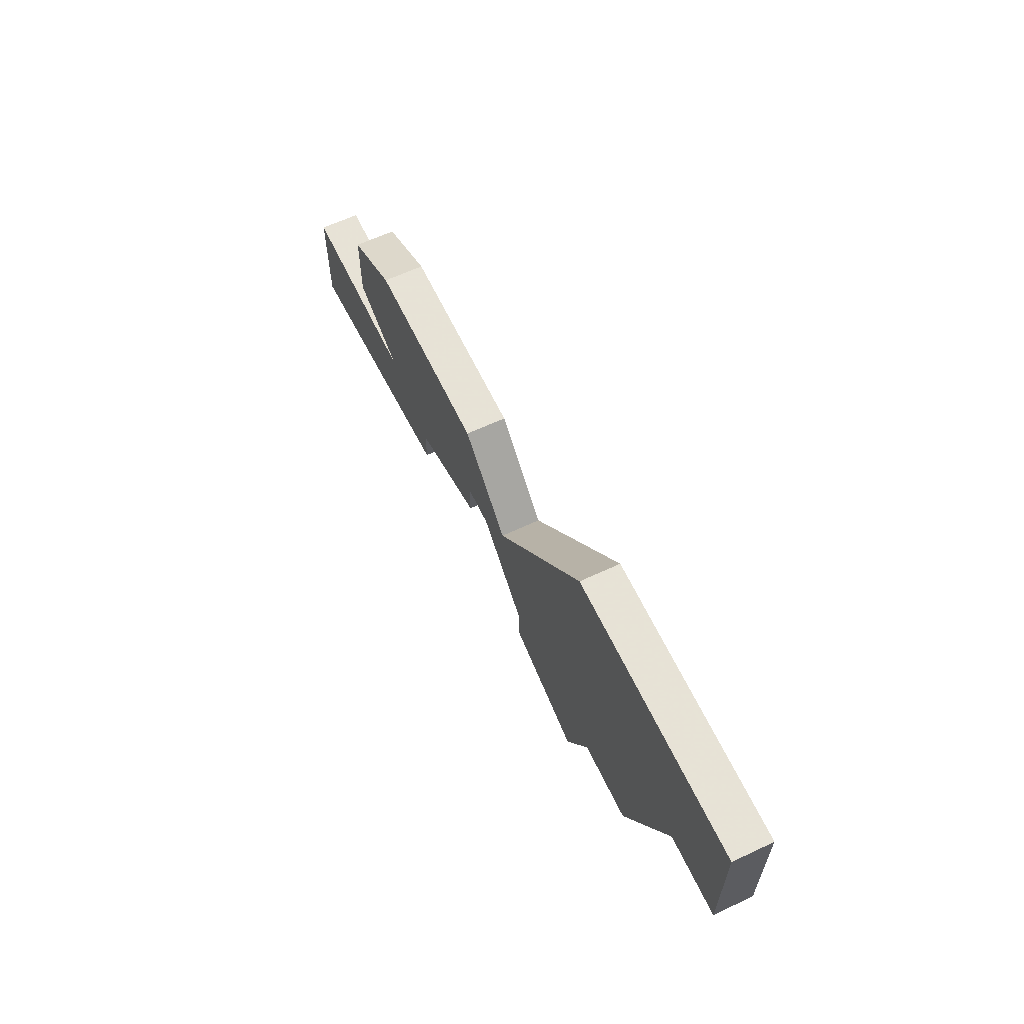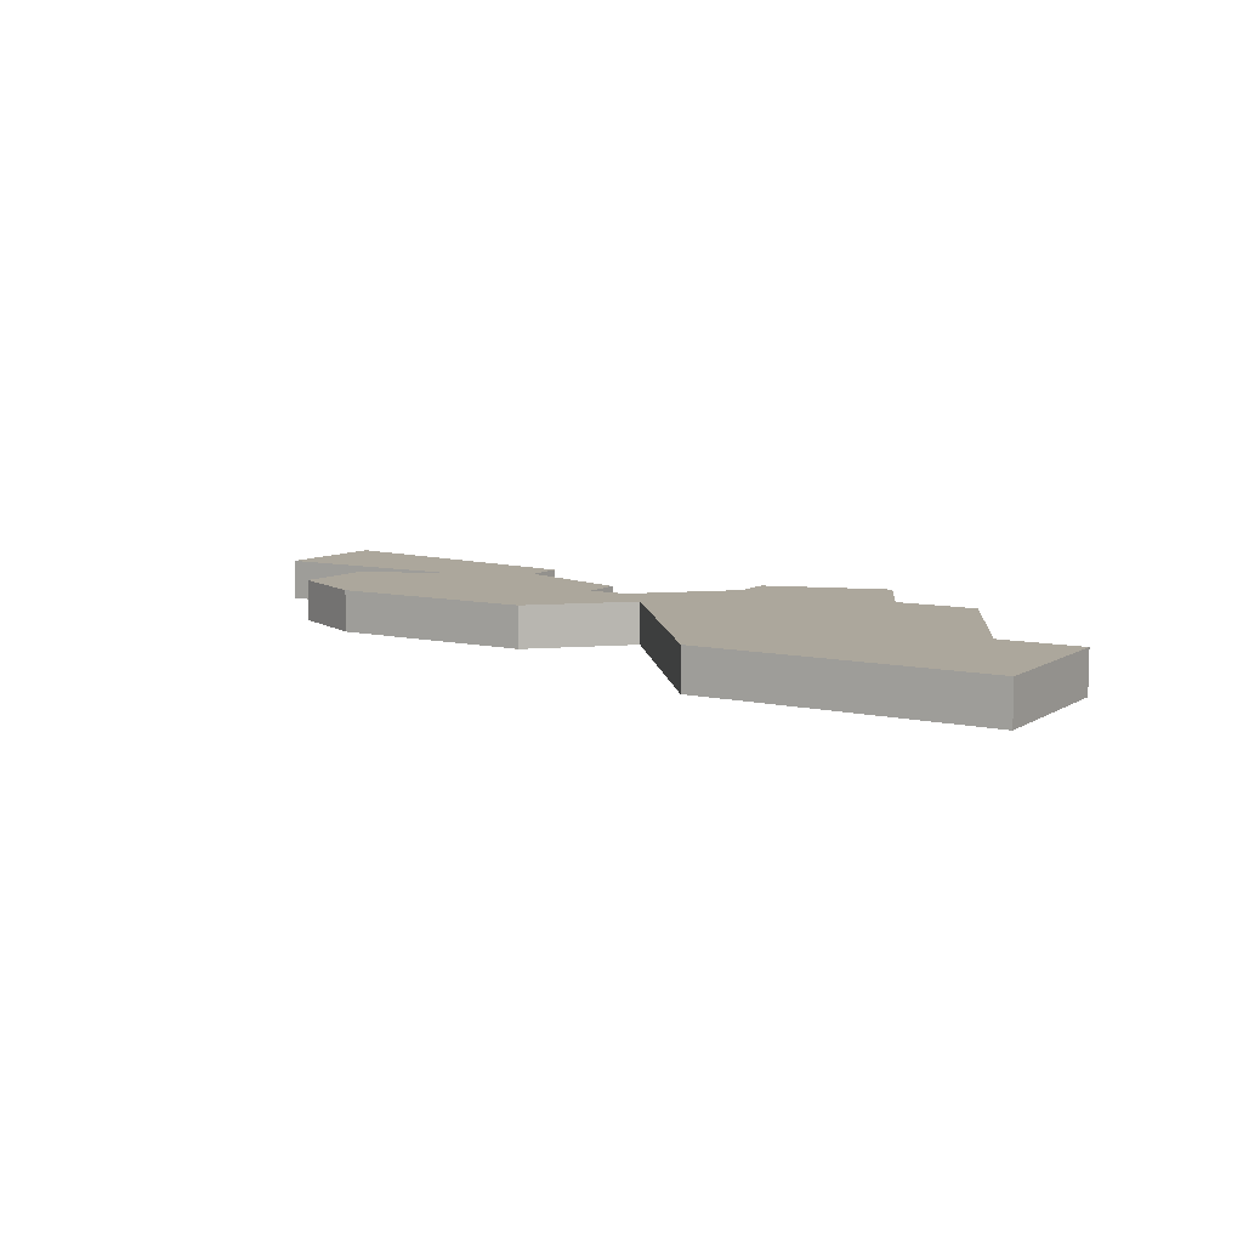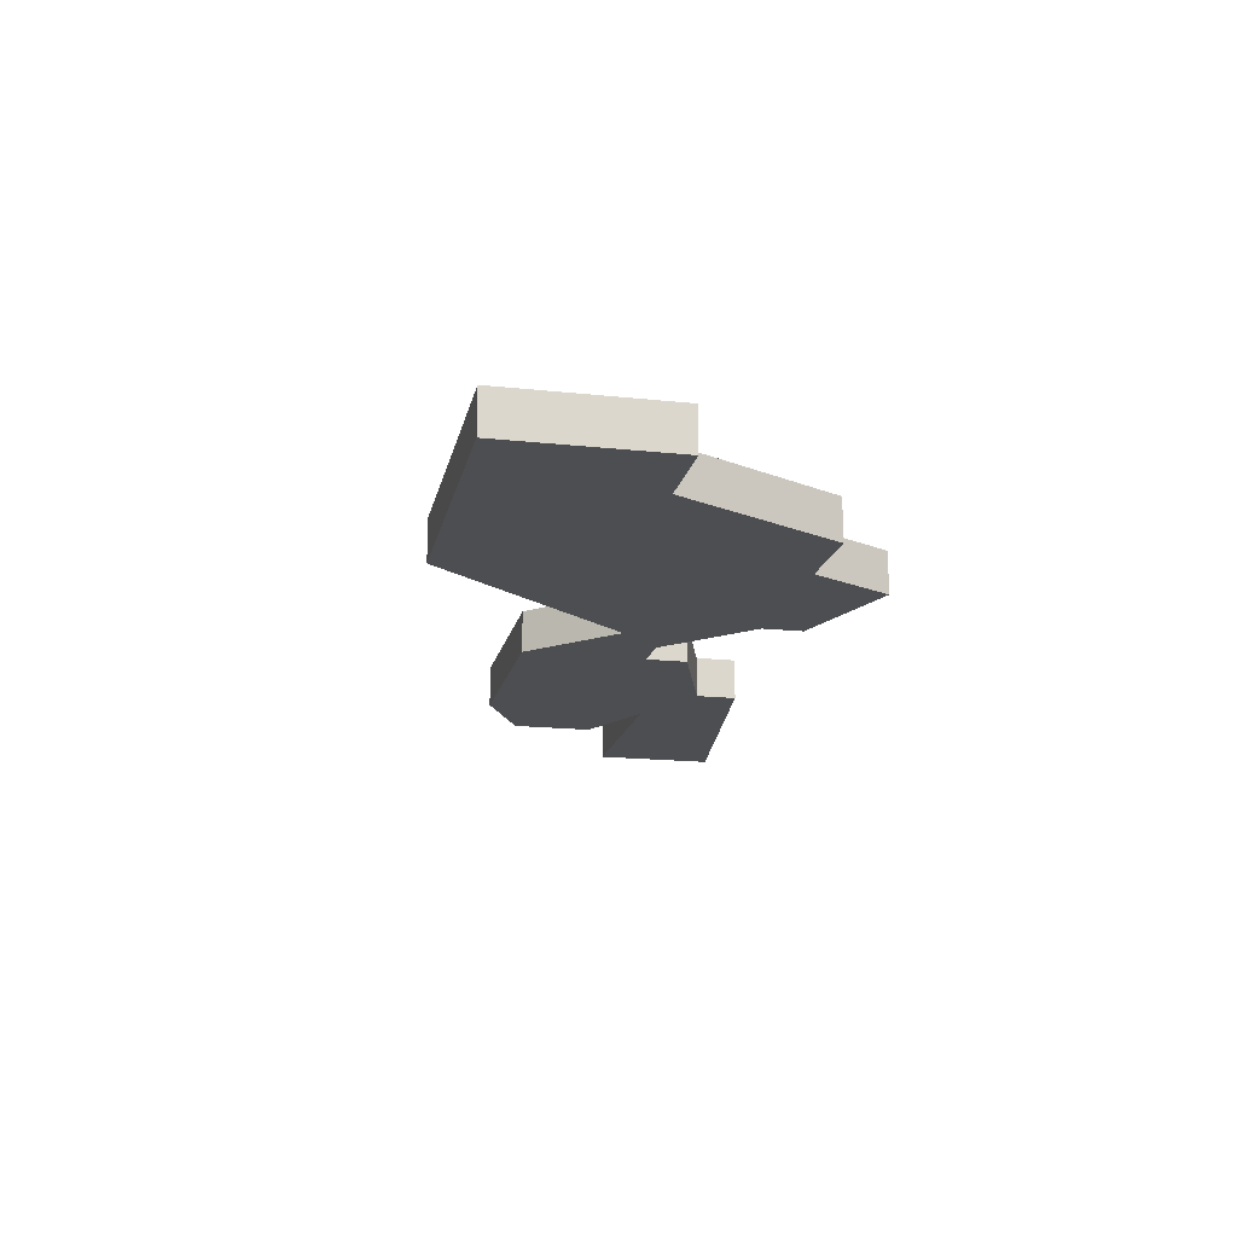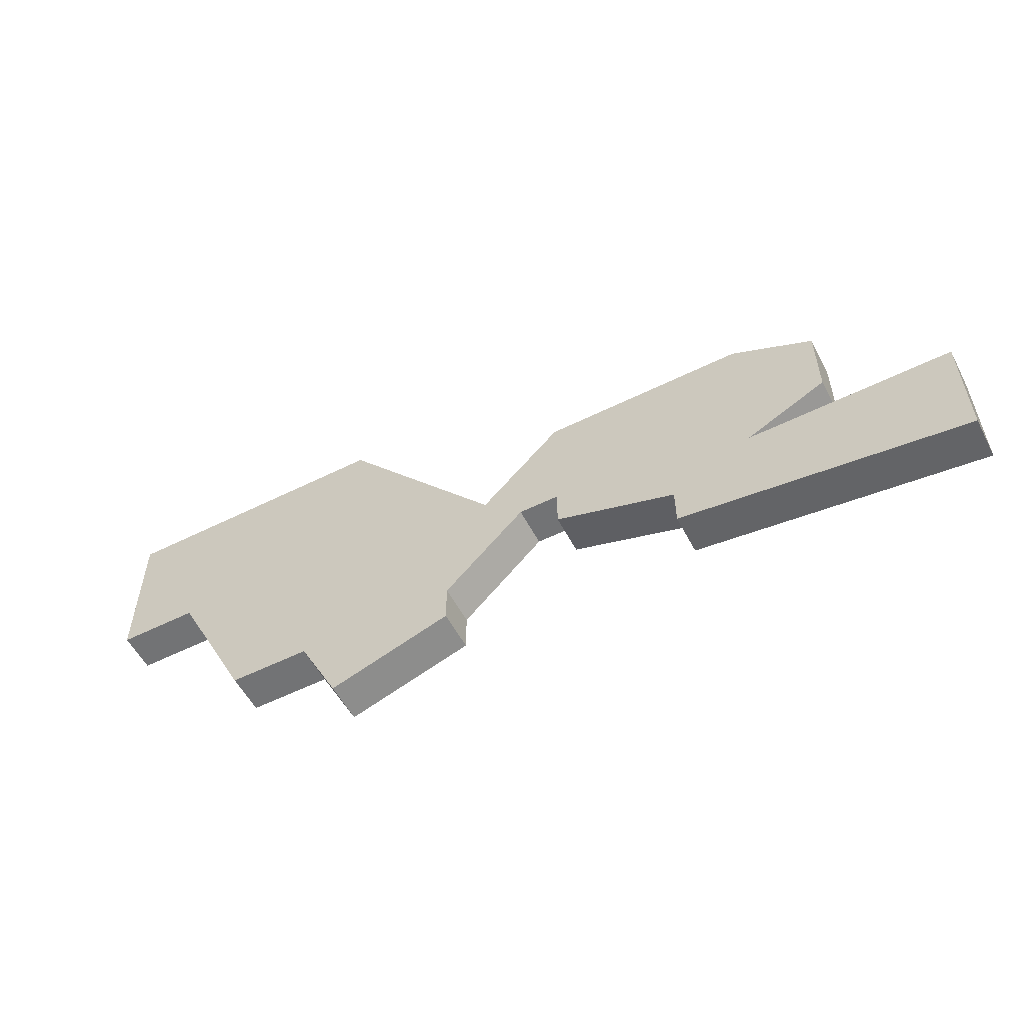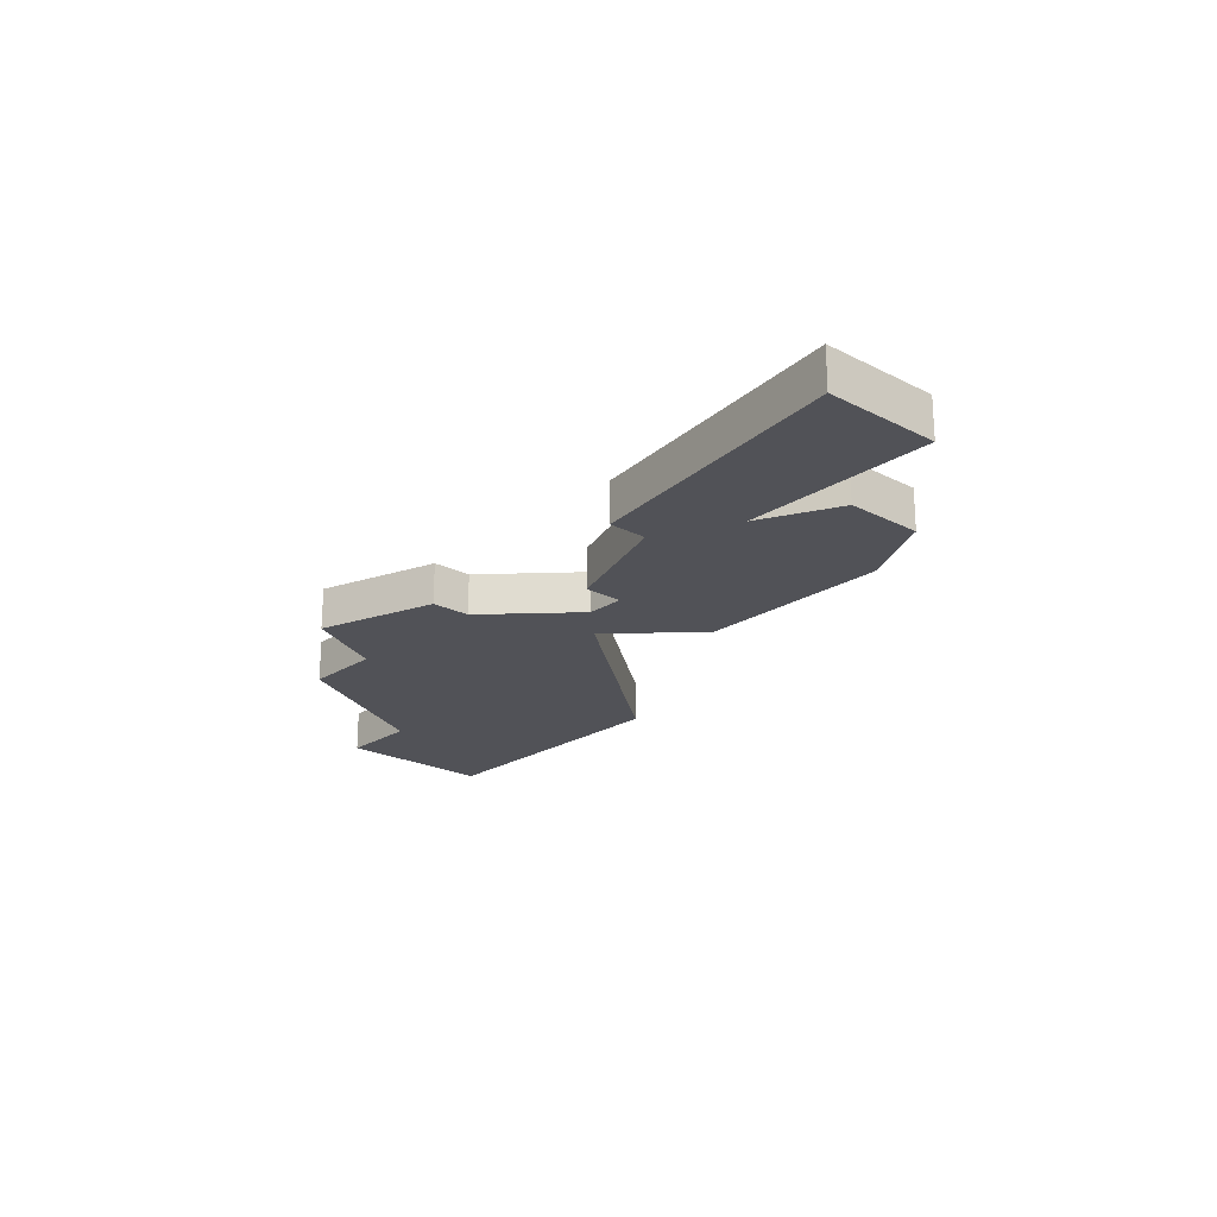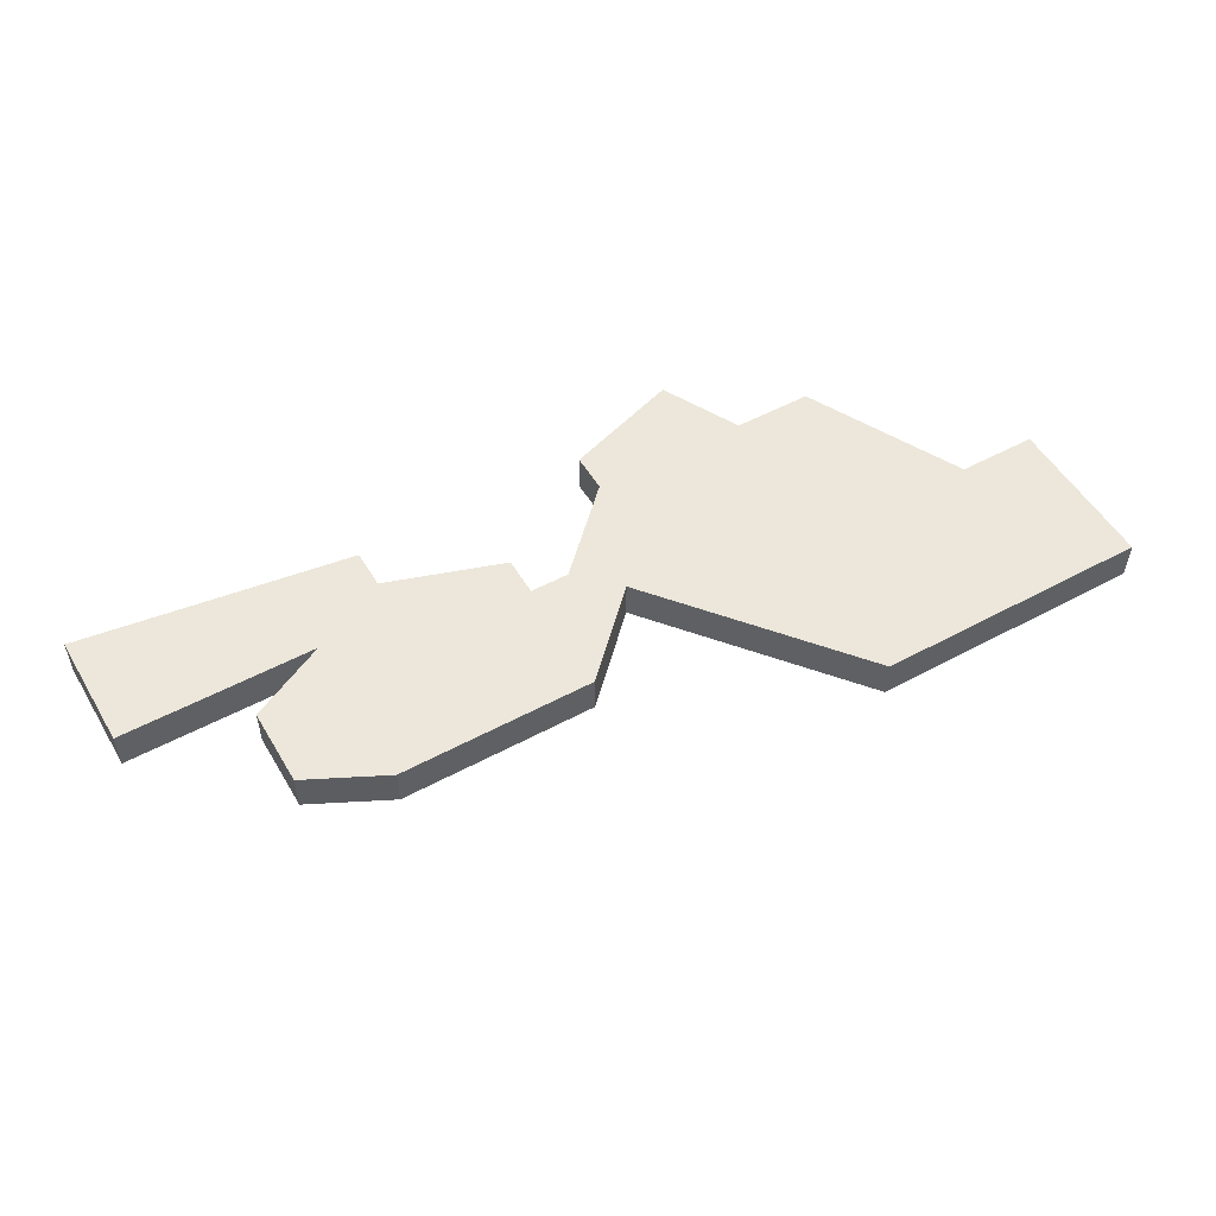
<metadata>
{"format":"obj","ext":"obj","renderer":"f3d","projection":"perspective","resolution":1024,"background":"white","views":[{"elev":62.8,"azim":-115.4,"up":"+Y"},{"elev":8.3,"azim":-148.1,"up":"+Z"},{"elev":-17.2,"azim":-102.1,"up":"+Z"},{"elev":-55.9,"azim":27.5,"up":"+Y"},{"elev":-21.5,"azim":48.1,"up":"+Z"},{"elev":52.4,"azim":149.9,"up":"+Z"}]}
</metadata>
<code>
v 3234 -211 0
v 3227 -211 0
v 3227 -215 0
v 3229 -215 0
v 3231 -219 0
v 3233 -219 0
v 3234 -221 0
v 3237 -220 0
v 3237 -219 0
v 3239 -217 0
v 3240 -217 0
v 3240 -218 0
v 3243 -219 0
v 3243 -220 0
v 3250 -221 0
v 3250 -219 0
v 3250 -218 0
v 3245 -218 0
v 3247 -217 0
v 3247 -215 0
v 3245 -214 0
v 3240 -214 0
v 3238 -216 0
v 3234 -211 1
v 3227 -211 1
v 3227 -215 1
v 3229 -215 1
v 3231 -219 1
v 3233 -219 1
v 3234 -221 1
v 3237 -220 1
v 3237 -219 1
v 3239 -217 1
v 3240 -217 1
v 3240 -218 1
v 3243 -219 1
v 3243 -220 1
v 3250 -221 1
v 3250 -219 1
v 3250 -218 1
v 3245 -218 1
v 3247 -217 1
v 3247 -215 1
v 3245 -214 1
v 3240 -214 1
v 3238 -216 1
f 2 1 23
f 4 3 2
f 6 5 4
f 8 7 6
f 13 12 11
f 15 14 13
f 18 17 16
f 20 19 18
f 22 21 20
f 4 2 23
f 8 6 4
f 15 13 11
f 18 16 15
f 22 20 18
f 9 8 4
f 18 15 11
f 23 22 18
f 9 4 23
f 23 18 11
f 10 9 23
f 23 11 10
f 46 24 25
f 25 26 27
f 27 28 29
f 29 30 31
f 34 35 36
f 36 37 38
f 39 40 41
f 41 42 43
f 43 44 45
f 46 25 27
f 27 29 31
f 34 36 38
f 38 39 41
f 41 43 45
f 27 31 32
f 34 38 41
f 41 45 46
f 46 27 32
f 34 41 46
f 46 32 33
f 33 34 46
f 25 24 2
f 2 24 1
f 26 25 3
f 3 25 2
f 27 26 4
f 4 26 3
f 28 27 5
f 5 27 4
f 29 28 6
f 6 28 5
f 30 29 7
f 7 29 6
f 31 30 8
f 8 30 7
f 32 31 9
f 9 31 8
f 33 32 10
f 10 32 9
f 34 33 11
f 11 33 10
f 35 34 12
f 12 34 11
f 36 35 13
f 13 35 12
f 37 36 14
f 14 36 13
f 38 37 15
f 15 37 14
f 39 38 16
f 16 38 15
f 40 39 17
f 17 39 16
f 41 40 18
f 18 40 17
f 42 41 19
f 19 41 18
f 43 42 20
f 20 42 19
f 44 43 21
f 21 43 20
f 45 44 22
f 22 44 21
f 24 46 1
f 1 46 23
f 46 45 23
f 23 45 22

</code>
